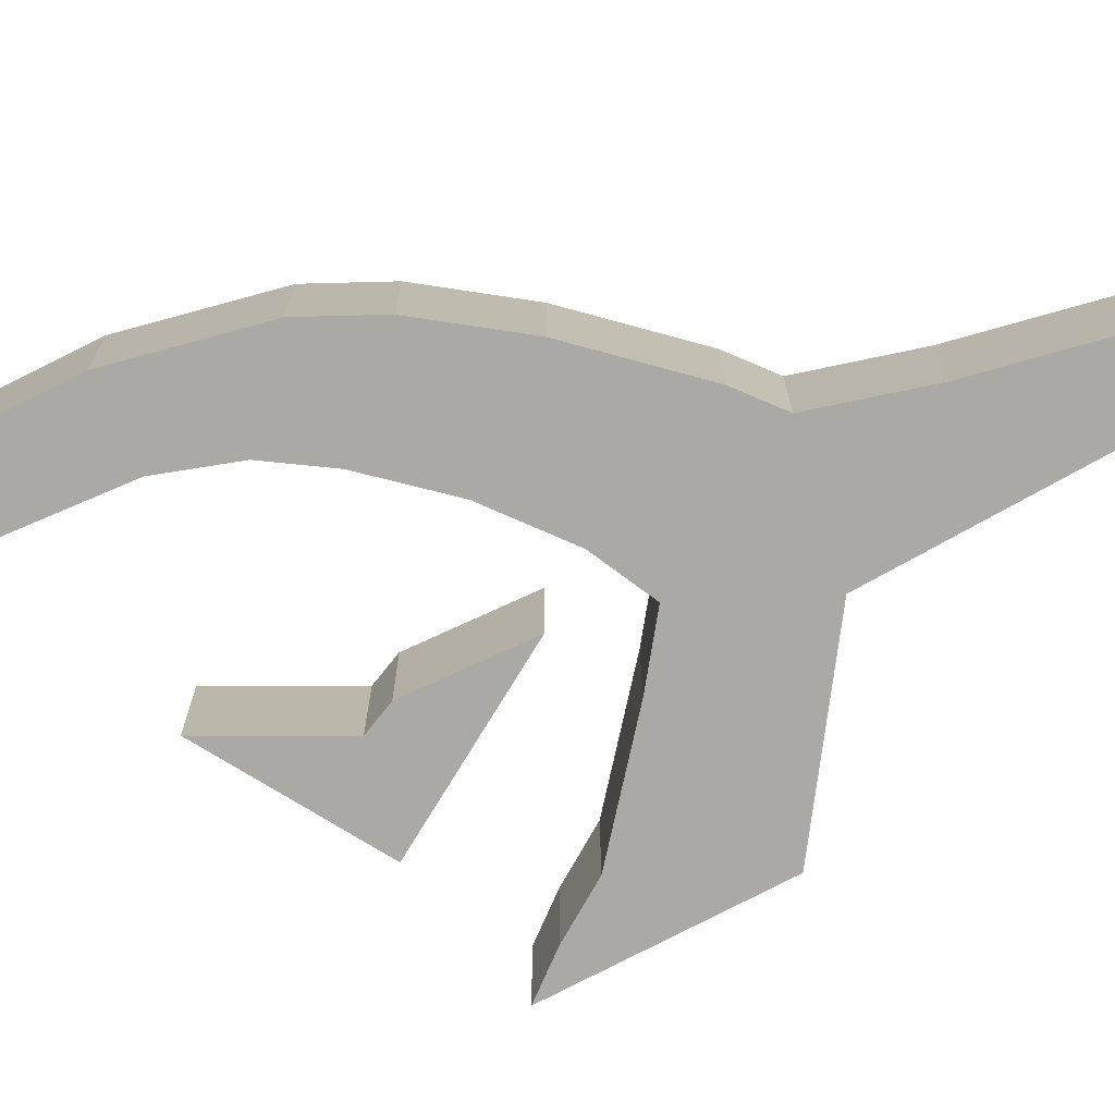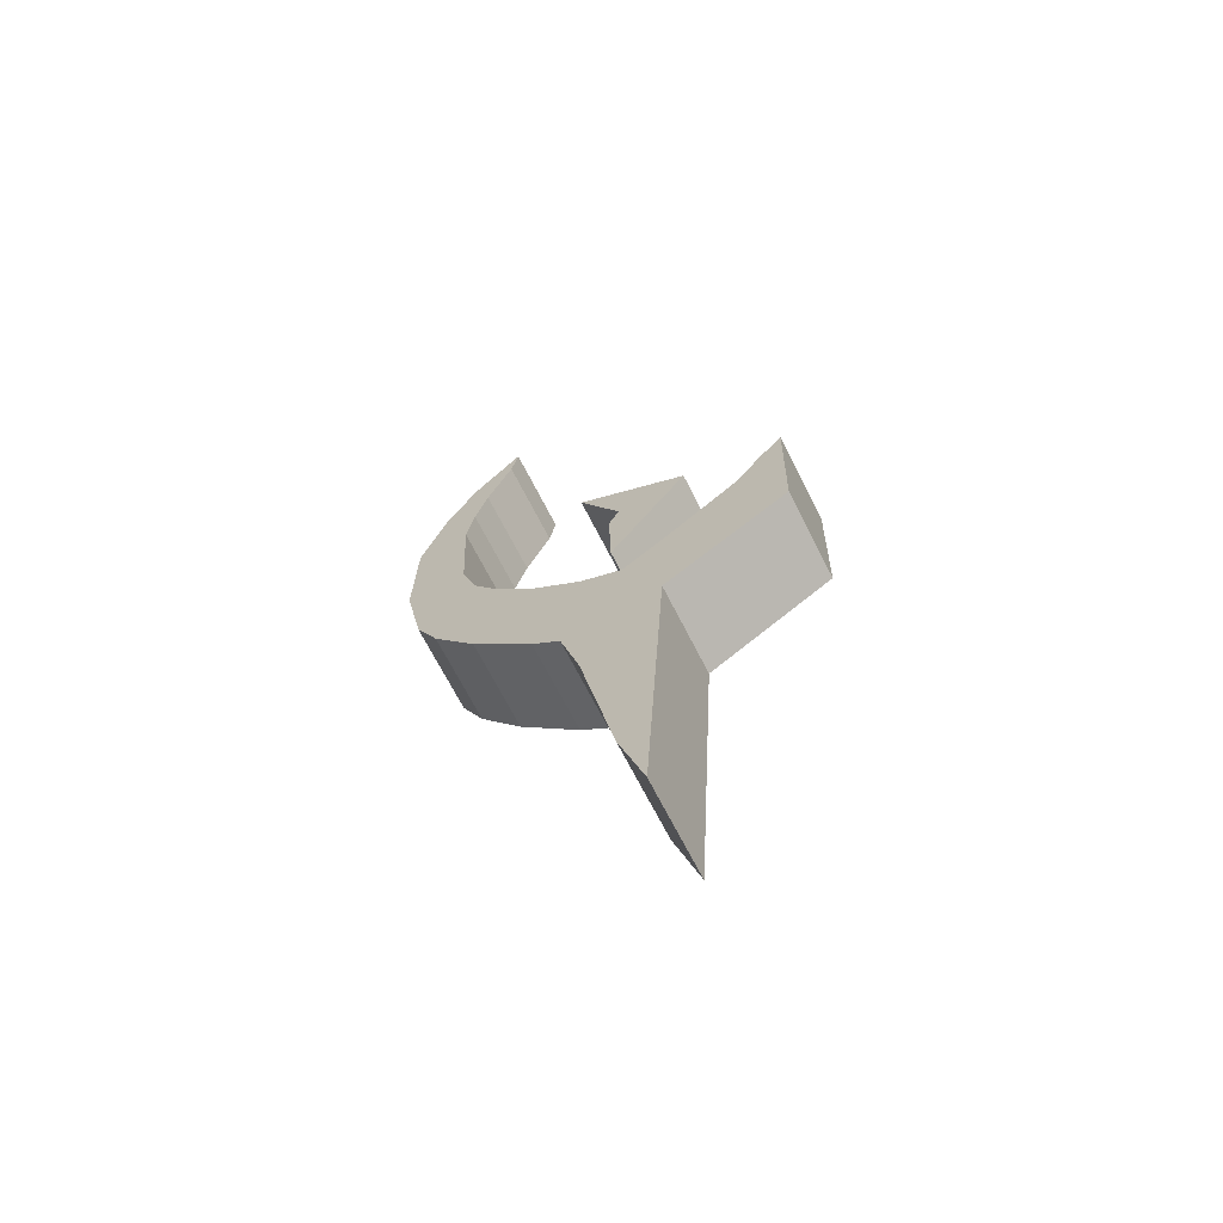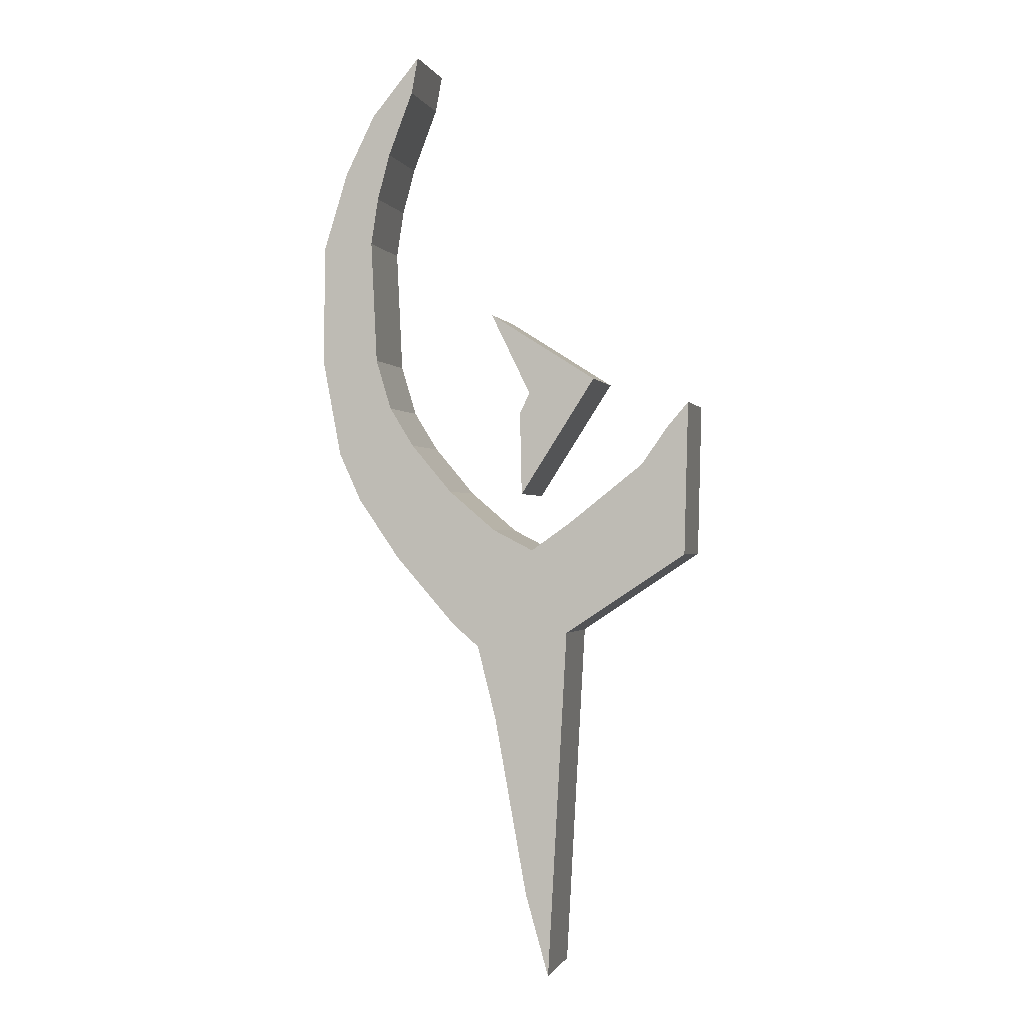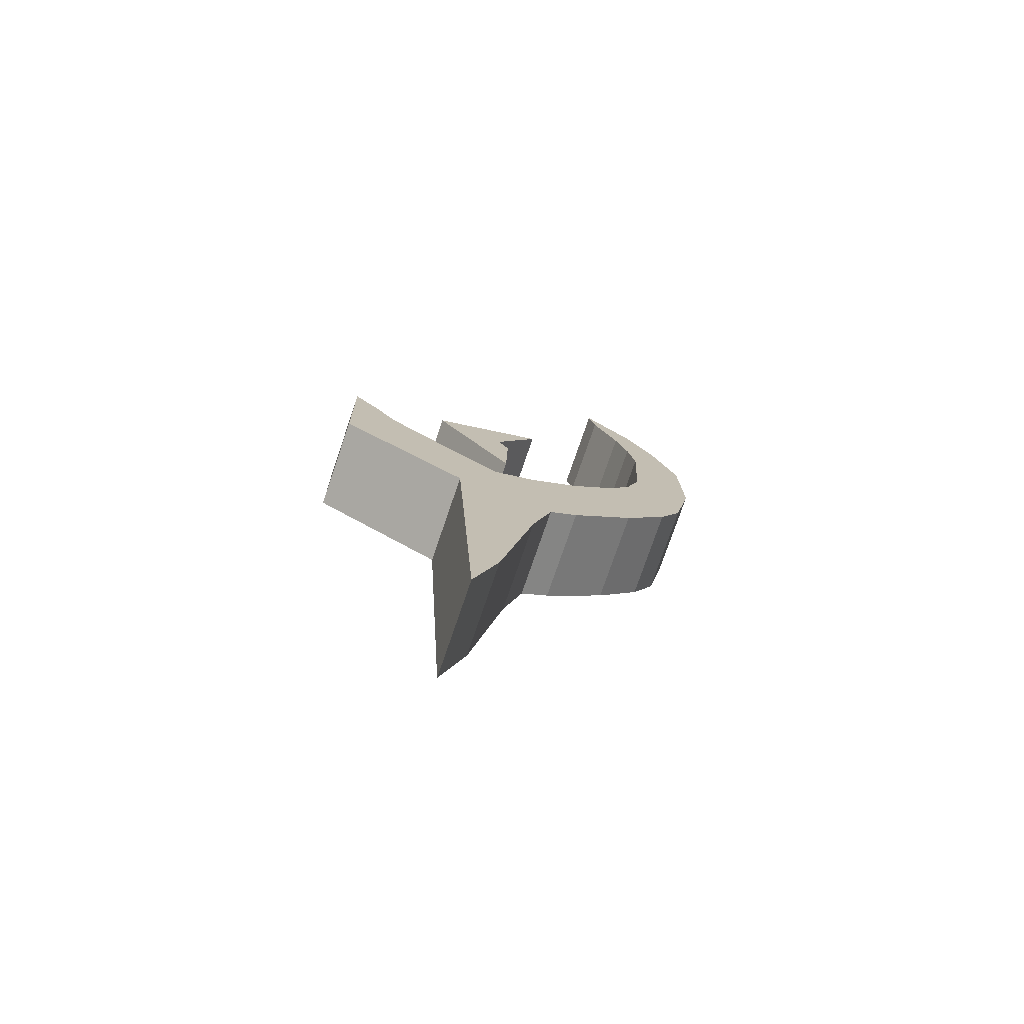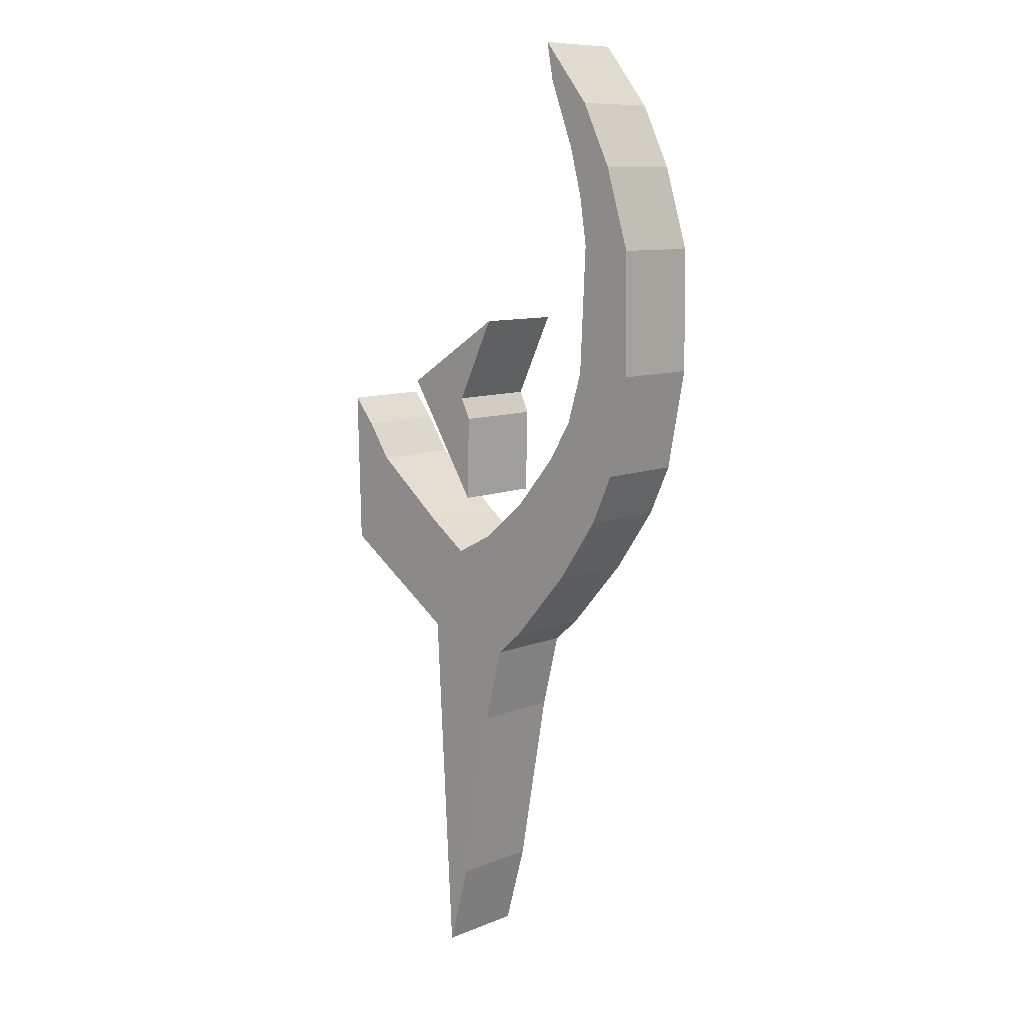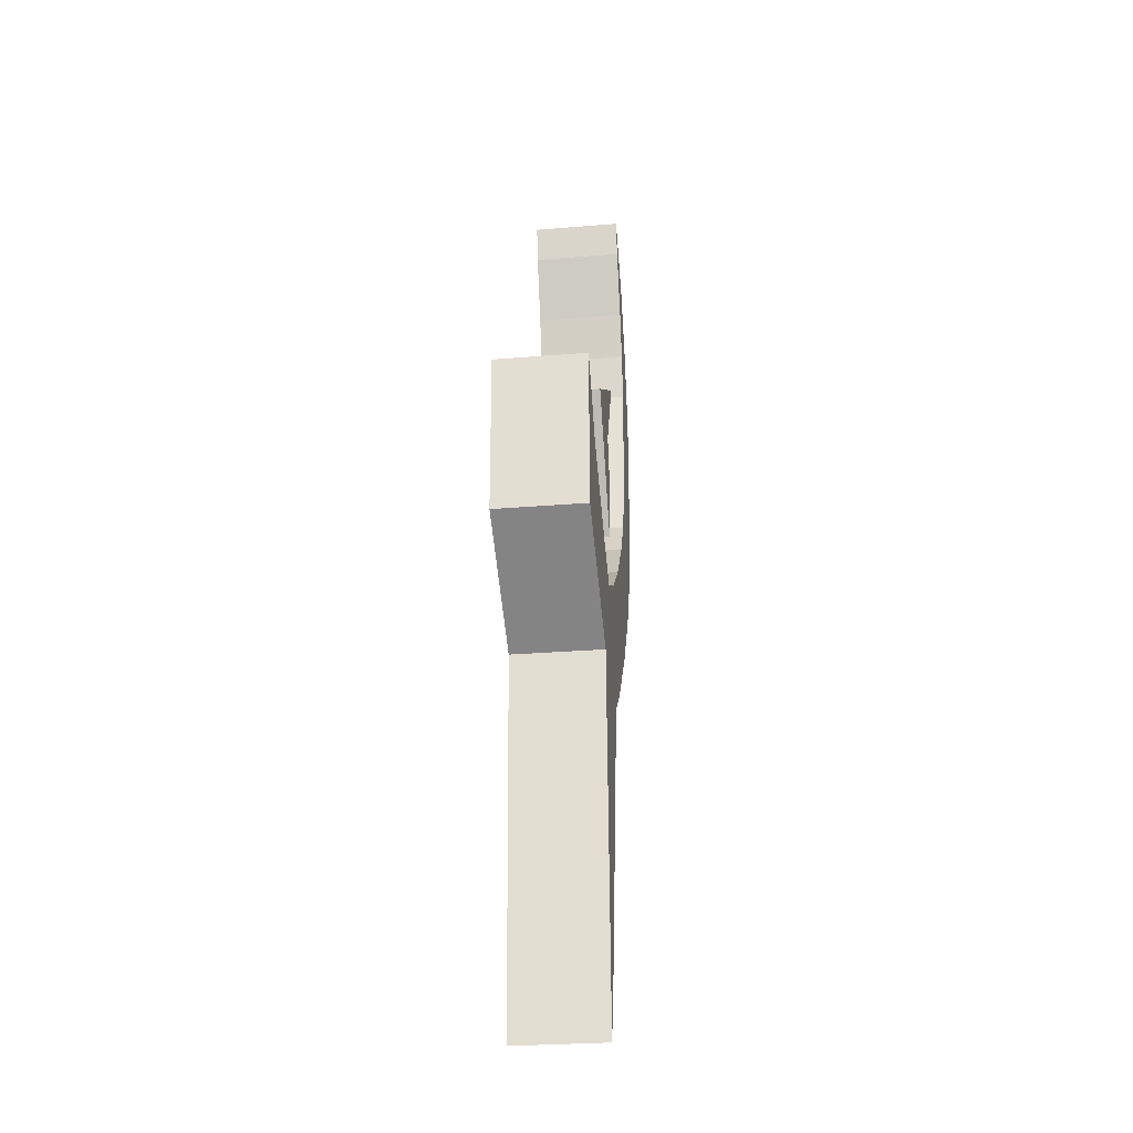
<metadata>
{"format":"obj","ext":"obj","renderer":"f3d","projection":"perspective","resolution":1024,"background":"white","views":[{"elev":-75.5,"azim":-64.0,"up":"+Z"},{"elev":-69.1,"azim":27.0,"up":"+Y"},{"elev":-0.9,"azim":14.5,"up":"+Y"},{"elev":-76.6,"azim":161.1,"up":"+Y"},{"elev":9.8,"azim":-135.7,"up":"+Y"},{"elev":-28.7,"azim":97.0,"up":"+Y"}]}
</metadata>
<code>
o sinrunes2.001
v -0.2398 1.101 -1e-06
v -0.3363 0.9849 -1e-06
v -0.395 0.8663 -1e-06
v -0.443 0.7114 -1e-06
v -0.4455 0.4751 -1e-06
v -0.4088 0.2813 -1e-06
v -0.3649 0.1852 -1e-06
v -0.2819 0.06467 -1e-06
v -0.1636 -0.07022 -1e-06
v -0.11 -0.1165 -1e-06
v -0.07252 -0.2649 -1e-06
v -0.009049 -0.6167 -1e-06
v 0.03726 -0.7806 -1e-06
v 0.07591 -0.08662 -1e-06
v 0.3168 0.07312 -1e-06
v 0.3246 0.3771 -1e-06
v 0.2795 0.324 -1e-06
v 0.2314 0.2541 -1e-06
v 0.08375 0.1371 -1e-06
v 0.003981 0.08063 -1e-06
v -0.07619 0.122 -1e-06
v -0.1695 0.2013 -1e-06
v -0.2503 0.297 -1e-06
v -0.2985 0.3748 -1e-06
v -0.3288 0.4747 -1e-06
v -0.3408 0.719 -1e-06
v -0.3263 0.8118 -1e-06
v -0.3018 0.9029 -1e-06
v -0.253 1.029 -1e-06
v -0.2099 0.2492 -1e-06
v 0.2668 0.3055 -1e-06
v -0.3137 0.4248 -1e-06
v -0.08041 0.5627 -1e-06
v 0.1318 0.4276 -1e-06
v -0.01751 0.1953 -1e-06
v -0.02111 0.3598 -1e-06
v -0.001424 0.401 -1e-06
v -0.2398 1.101 0.1735
v -0.3363 0.9849 0.1735
v -0.395 0.8663 0.1735
v -0.443 0.7114 0.1735
v -0.4455 0.4751 0.1735
v -0.4088 0.2813 0.1735
v -0.3649 0.1852 0.1735
v -0.2819 0.06467 0.1735
v -0.1636 -0.07022 0.1735
v -0.11 -0.1165 0.1735
v -0.07252 -0.2649 0.1735
v -0.009049 -0.6167 0.1735
v 0.03726 -0.7806 0.1735
v 0.07591 -0.08663 0.1735
v 0.3168 0.07312 0.1735
v 0.3246 0.3771 0.1735
v 0.2795 0.324 0.1735
v 0.2314 0.2541 0.1735
v 0.08375 0.1371 0.1735
v 0.003981 0.08063 0.1735
v -0.07619 0.122 0.1735
v -0.1695 0.2013 0.1735
v -0.2503 0.297 0.1735
v -0.2985 0.3748 0.1735
v -0.3288 0.4747 0.1735
v -0.3408 0.719 0.1735
v -0.3263 0.8118 0.1735
v -0.3018 0.9029 0.1735
v -0.253 1.029 0.1735
v -0.2099 0.2492 0.1735
v 0.2668 0.3055 0.1735
v -0.3137 0.4248 0.1735
v -0.08041 0.5627 0.1735
v 0.1318 0.4276 0.1735
v -0.01751 0.1953 0.1735
v -0.02111 0.3598 0.1735
v -0.001424 0.401 0.1735
f 6 24 23
f 34 36 37
f 59 67 45
f 73 72 71
f 20 56 19
f 7 43 6
f 33 71 34
f 21 57 20
f 8 44 7
f 34 72 35
f 22 58 21
f 9 45 8
f 35 73 36
f 23 67 30
f 10 46 9
f 36 74 37
f 24 60 23
f 11 47 10
f 37 70 33
f 25 69 32
f 12 48 11
f 26 62 25
f 13 49 12
f 27 63 26
f 14 50 13
f 28 64 27
f 15 51 14
f 2 38 1
f 29 65 28
f 16 52 15
f 3 39 2
f 1 66 29
f 17 53 16
f 4 40 3
f 30 59 22
f 18 68 31
f 5 41 4
f 31 54 17
f 19 55 18
f 6 42 5
f 32 61 24
f 6 5 32
f 5 4 25
f 4 3 27
f 3 2 28
f 4 27 26
f 2 1 29
f 2 29 28
f 5 25 32
f 8 7 30
f 7 6 23
f 8 30 22
f 10 9 20
f 9 8 21
f 13 12 14
f 12 11 14
f 9 21 20
f 21 8 22
f 14 11 10
f 16 15 17
f 15 14 19
f 18 15 19
f 31 17 15
f 18 31 15
f 14 10 20
f 28 27 3
f 4 26 25
f 20 19 14
f 6 32 24
f 30 7 23
f 34 35 36
f 37 33 34
f 41 42 62
f 42 43 69
f 69 43 61
f 43 44 60
f 44 45 67
f 60 44 67
f 45 46 58
f 46 47 57
f 58 46 57
f 48 49 51
f 49 50 51
f 61 43 60
f 47 48 51
f 51 52 56
f 52 53 54
f 55 52 68
f 54 68 52
f 39 40 65
f 40 41 64
f 65 40 64
f 66 38 39
f 65 66 39
f 52 55 56
f 47 51 57
f 51 56 57
f 63 64 41
f 62 63 41
f 58 59 45
f 69 62 42
f 71 70 74
f 74 73 71
f 20 57 56
f 7 44 43
f 33 70 71
f 21 58 57
f 8 45 44
f 34 71 72
f 22 59 58
f 9 46 45
f 35 72 73
f 23 60 67
f 10 47 46
f 36 73 74
f 24 61 60
f 11 48 47
f 37 74 70
f 25 62 69
f 12 49 48
f 26 63 62
f 13 50 49
f 27 64 63
f 14 51 50
f 28 65 64
f 15 52 51
f 2 39 38
f 29 66 65
f 16 53 52
f 3 40 39
f 1 38 66
f 17 54 53
f 4 41 40
f 30 67 59
f 18 55 68
f 5 42 41
f 31 68 54
f 19 56 55
f 6 43 42
f 32 69 61

</code>
